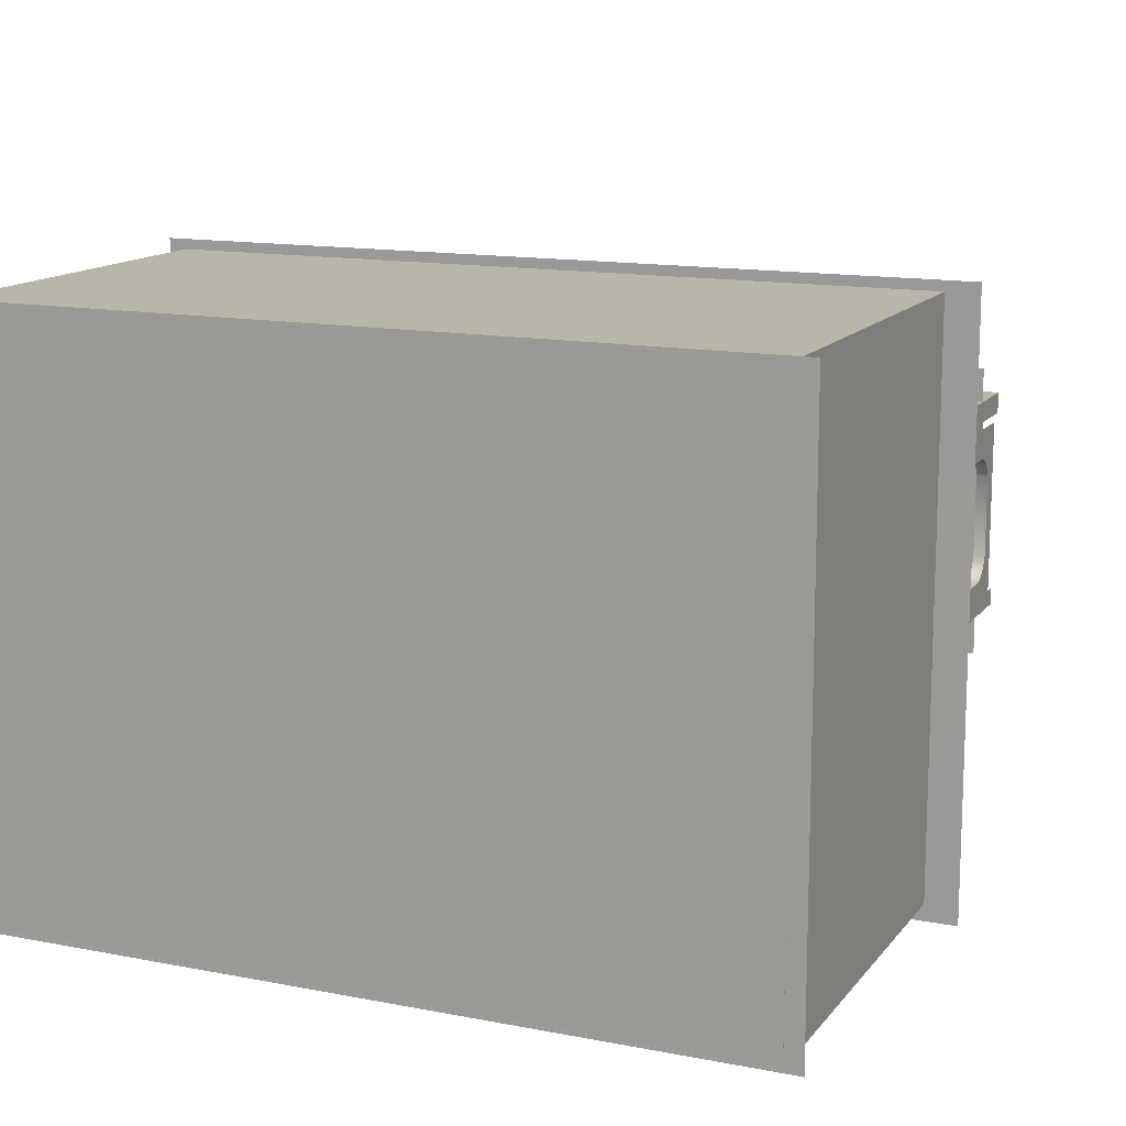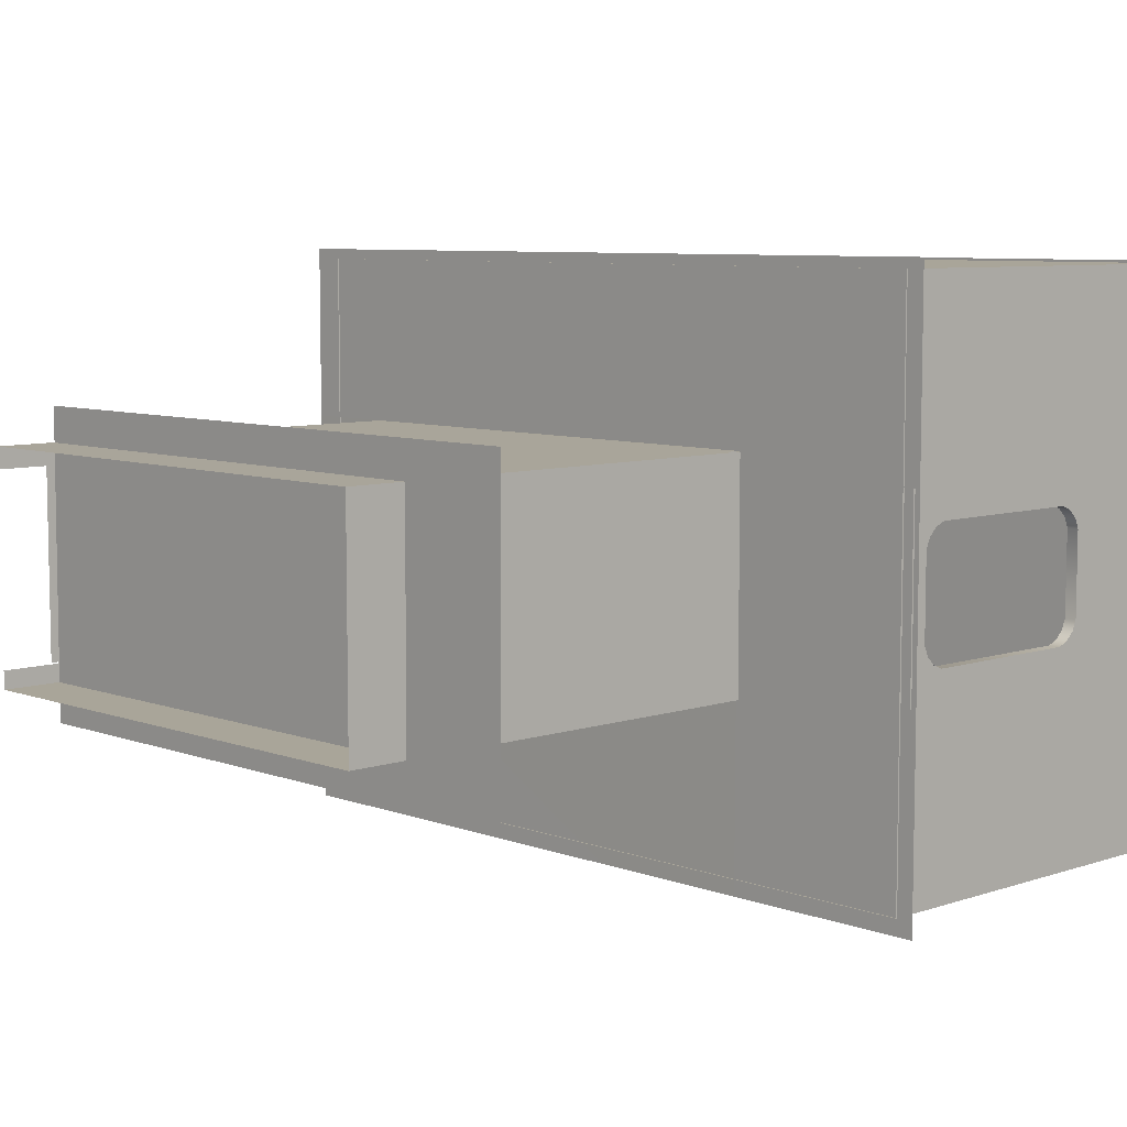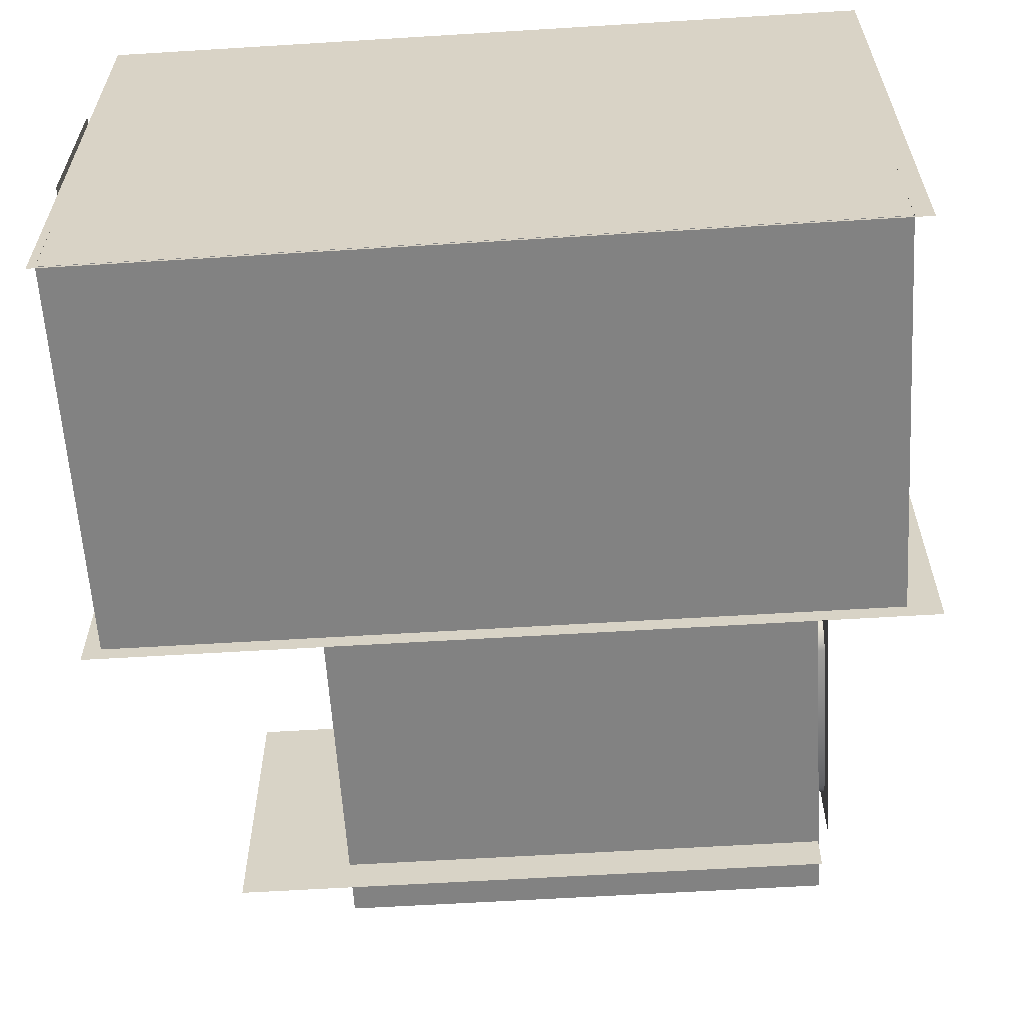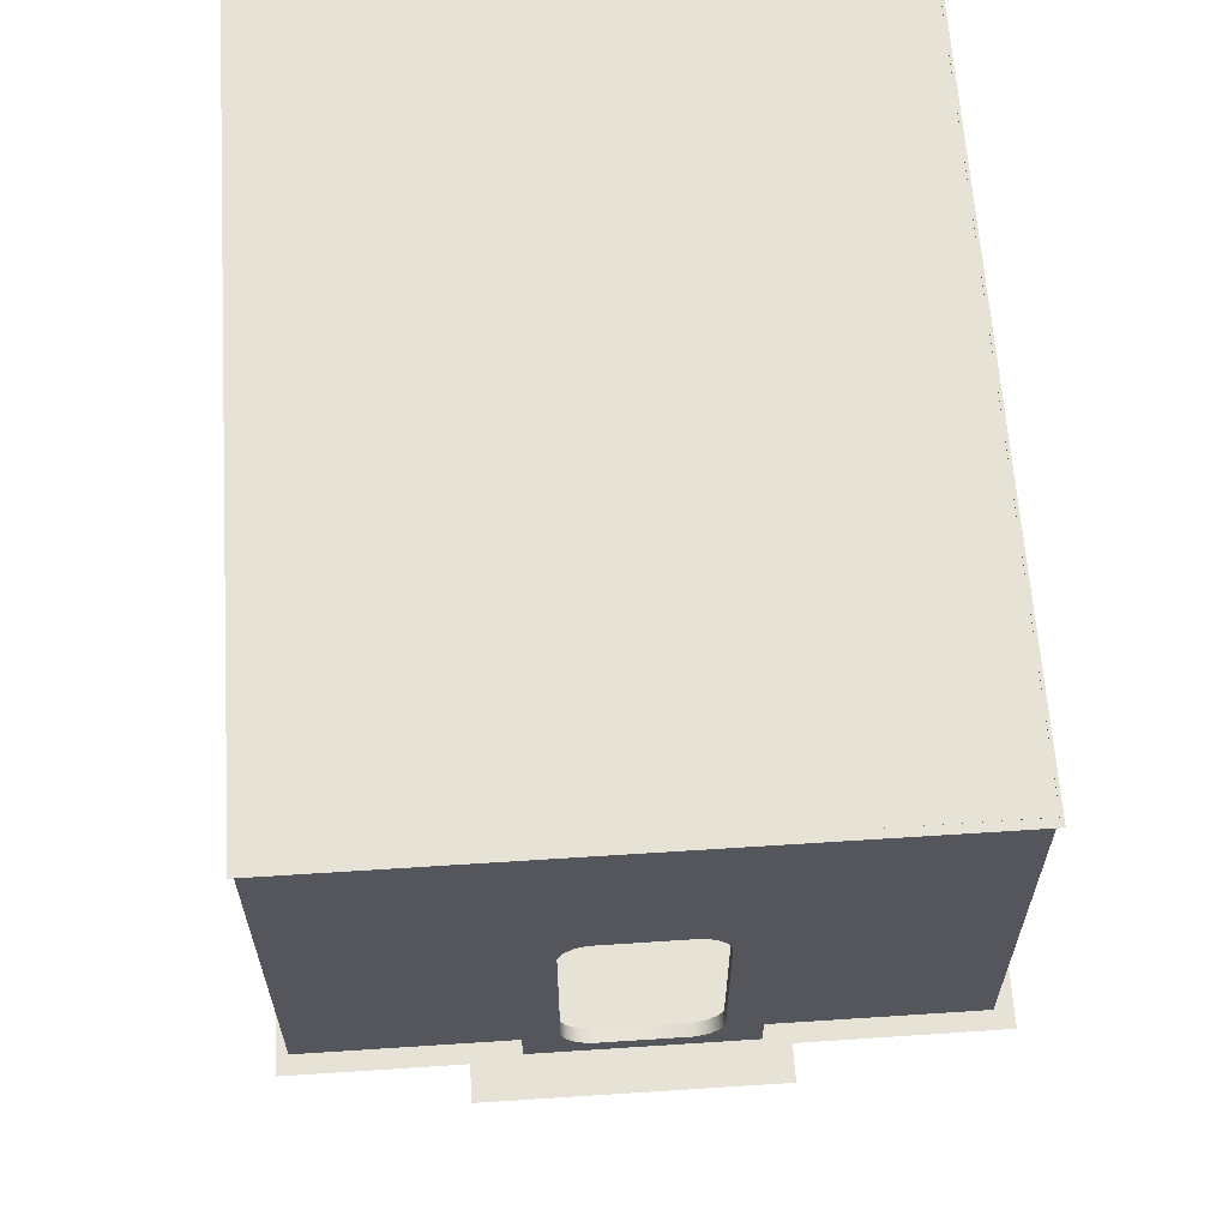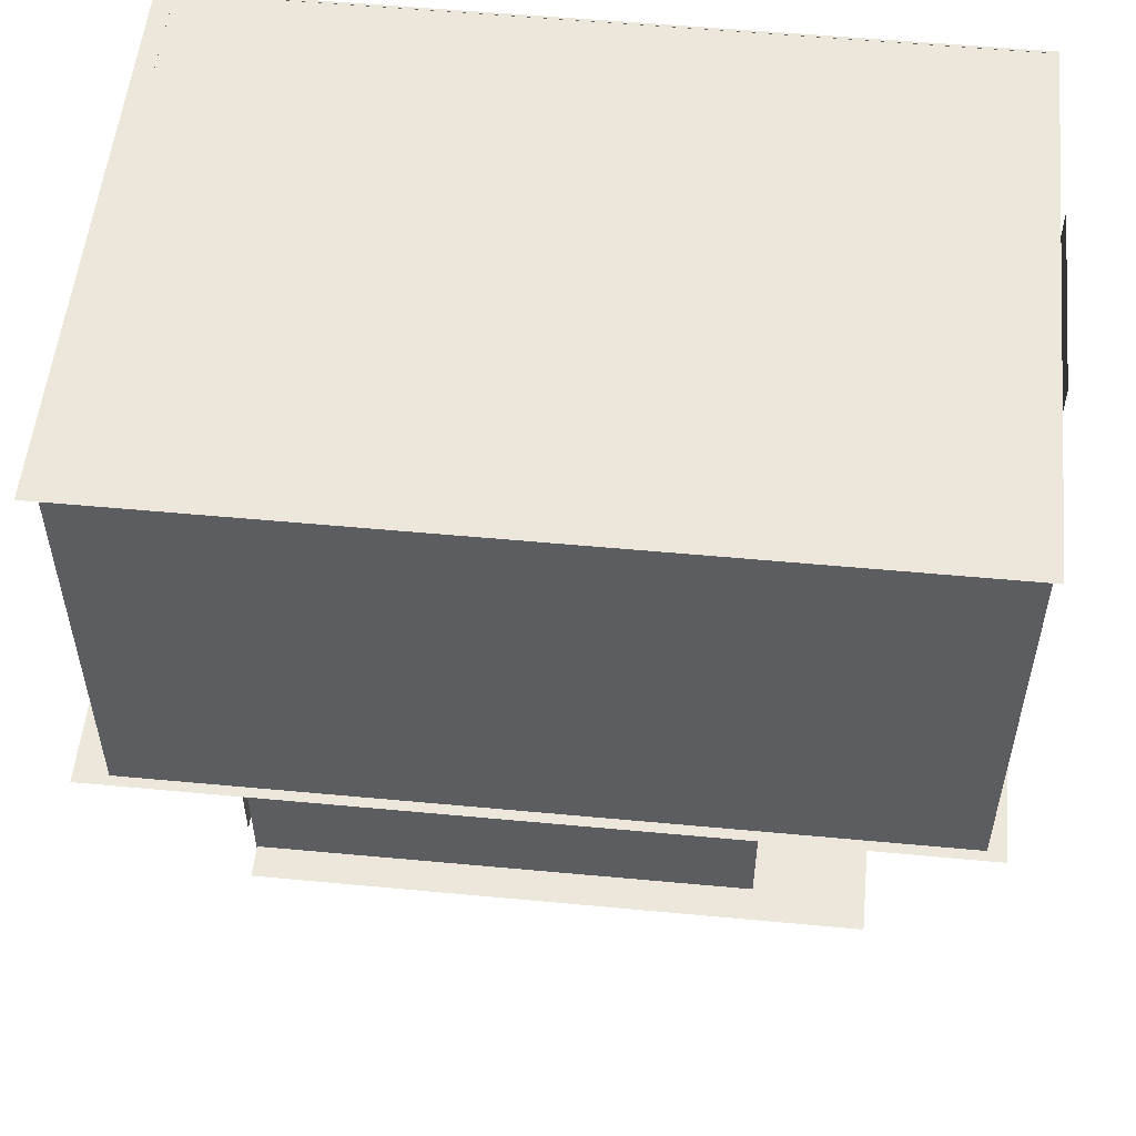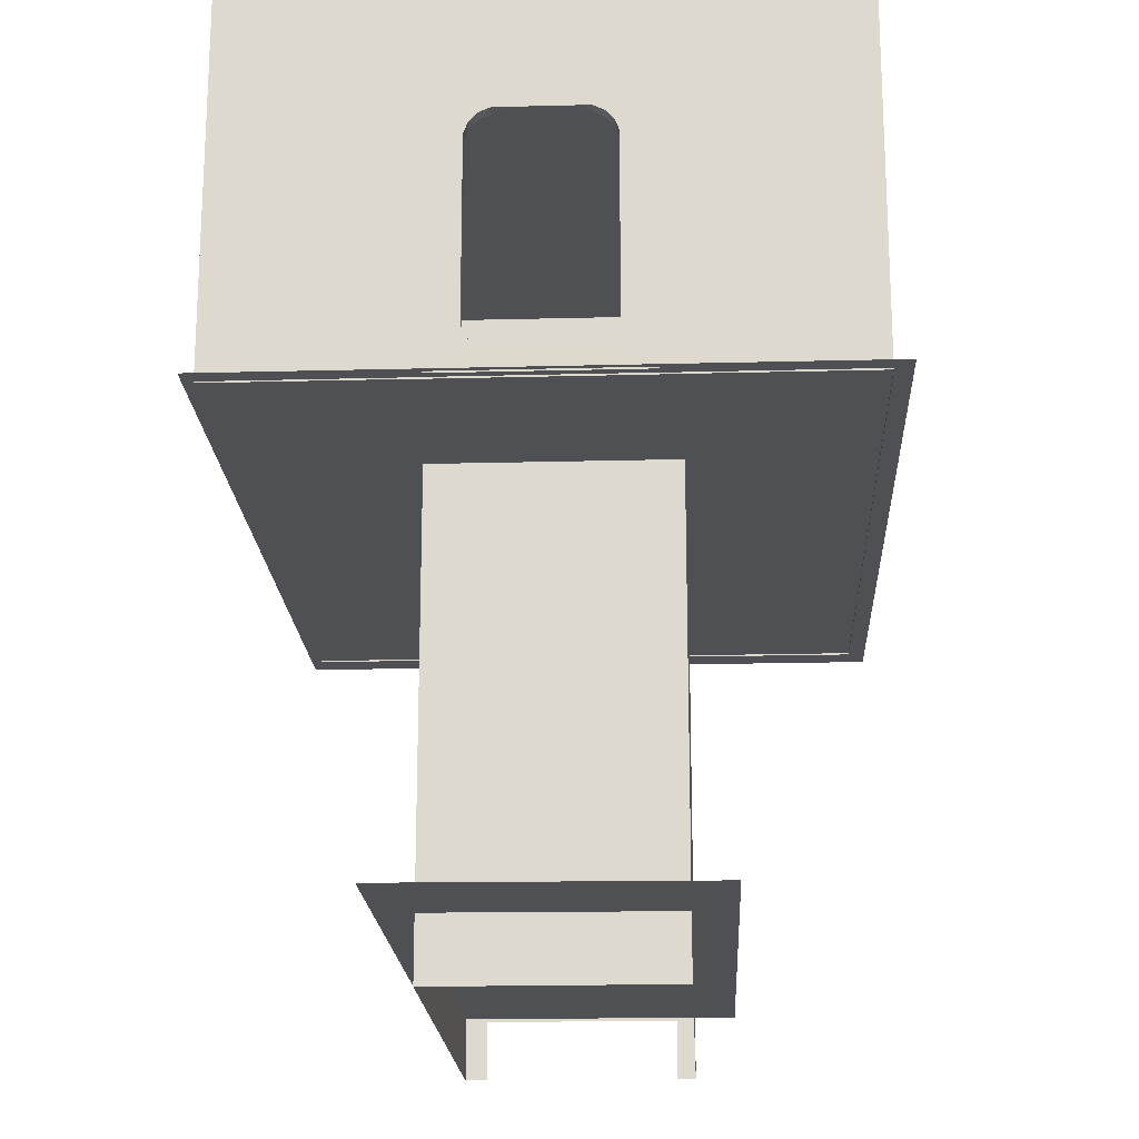
<metadata>
{"format":"obj","ext":"obj","renderer":"f3d","projection":"perspective","resolution":1024,"background":"white","views":[{"elev":13.6,"azim":23.6,"up":"+Y"},{"elev":7.4,"azim":-133.6,"up":"+Y"},{"elev":-60.7,"azim":3.6,"up":"+Y"},{"elev":63.2,"azim":-93.8,"up":"+Z"},{"elev":54.0,"azim":-174.3,"up":"+Z"},{"elev":-19.1,"azim":-87.2,"up":"+Z"}]}
</metadata>
<code>
v  64.38 -26.48 64.83
v  64.64 18.42 66.59
v  64.64 -26.49 66.62
v  64.38 18.43 64.81
v  64.64 -26.49 -23.32
v  -35.59 -26.49 66.62
v  -35.59 -26.49 -23.32
v  -35.59 18.33 66.61
v  -35.59 18.33 -23.33
v  64.64 18.42 -23.35
v  64.64 14.19 -23.35
v  64.64 14.19 66.59
v  64.64 -22.92 66.62
v  64.64 -22.92 -23.32
v  64.38 18.43 66.75
v  64.38 -26.48 66.77
v  69.15 -26.48 66.77
v  69.15 18.43 66.75
v  65.21 -62.9 66.77
v  -0.5568 -62.9 66.77
v  -34.92 -26.45 66.76
v  -34.92 -26.45 64.82
v  -34.88 -62.9 66.77
v  30.4 -62.9 66.77
v  65.21 53.19 66.75
v  -0.5568 53.19 66.75
v  -34.96 18.43 66.75
v  -34.96 18.43 64.81
v  -34.96 53.19 66.75
v  28.86 53.19 66.75
v  -76.2 -62.9 66.77
v  -76.24 -26.45 66.76
v  -76.28 18.43 66.75
v  -76.28 53.19 66.75
v  83.84 -26.48 66.77
v  83.84 18.43 66.75
v  83.84 -62.9 66.77
v  83.84 53.19 66.75
g Box039
f 1 2 3
f 2 1 4
f 3 5 6
f 6 5 7
f 8 9 2
f 2 9 10
f 6 7 8
f 8 7 9
f 11 12 2
f 2 10 11
f 13 5 3
f 5 13 14
f 15 1 16
f 1 15 4
f 17 18 15
f 15 16 17
f 16 19 17
f 19 16 20
f 21 1 22
f 1 21 16
f 16 23 20
f 23 16 21
f 19 20 24
f 23 24 20
f 25 26 15
f 25 15 18
f 27 4 15
f 4 27 28
f 26 27 15
f 27 26 29
f 30 29 26
f 21 31 23
f 31 21 32
f 29 33 27
f 33 29 34
f 27 22 28
f 22 27 21
f 33 32 27
f 27 32 21
f 35 36 18
f 18 17 35
f 37 35 17
f 17 19 37
f 38 18 36
f 18 38 25
v  64.52 25.24 -11.29
v  -57.98 25.24 -11.29
v  -57.98 -34.23 -11.52
v  64.52 -34.23 -11.52
g Box040
f 39 40 41
f 39 41 42
v  67.01 -16.45 -11.59
v  67.01 3.869 -7.989
v  67.01 -12.56 -7.989
v  67.01 7.762 -11.59
v  67.01 -16.45 66.6
v  67 3.869 35.19
v  67 7.762 66.6
v  67.01 -12.56 35.19
v  67.01 14.41 -11.59
v  67 8.377 30.52
v  67.01 8.377 -3.315
v  67 14.41 66.6
v  67.01 -23.09 66.6
v  67.01 -23.09 -11.59
v  67.01 -17.06 30.52
v  67.01 -17.06 -3.315
v  67.01 -16.22 -5.42
v  67.01 -21.85 -11.59
v  67.01 -19.44 -11.59
v  67.01 -14.59 -7.116
v  67.01 10.76 -11.59
v  67.01 7.536 -5.42
v  67.01 5.9 -7.116
v  67.01 13.17 -11.59
v  67.01 -21.85 66.6
v  67.01 -16.22 32.62
v  67.01 -14.59 34.32
v  67.01 -19.44 66.6
v  67 13.17 66.6
v  67 5.9 34.32
v  67 7.536 32.62
v  67 10.76 66.6
v  64.68 -12.56 -7.989
v  64.68 3.869 -7.989
v  64.68 -12.56 35.19
v  64.68 3.869 35.19
v  64.68 8.377 -3.315
v  64.68 8.377 30.52
v  64.68 -17.06 -3.314
v  64.68 -17.06 30.52
v  64.68 -14.59 -7.116
v  64.68 -16.22 -5.42
v  64.68 5.9 -7.116
v  64.68 7.536 -5.42
v  64.68 -16.22 32.62
v  64.68 -14.59 34.32
v  64.68 7.536 32.62
v  64.68 5.9 34.32
v  64.68 10.76 66.6
v  64.68 7.762 66.6
v  64.68 13.17 66.6
v  64.68 14.41 66.6
v  64.68 -16.45 66.6
v  64.68 -19.44 66.6
v  64.68 -21.85 66.6
v  64.68 -23.09 66.6
v  64.69 -21.85 -11.59
v  64.69 -23.09 -11.59
v  64.69 -19.44 -11.59
v  64.68 -16.45 -11.59
v  64.68 7.762 -11.59
v  64.68 10.76 -11.59
v  64.68 13.17 -11.59
v  64.68 14.41 -11.59
g Object140
f 43 44 45
f 44 43 46
f 47 48 49
f 48 47 50
f 51 52 53
f 51 54 52
f 55 56 57
f 57 56 58
f 59 60 61
f 59 61 62
f 63 64 65
f 64 63 66
f 67 68 69
f 67 69 70
f 71 72 73
f 72 71 74
f 58 56 60
f 58 60 59
f 46 65 44
f 65 46 63
f 55 57 68
f 55 68 67
f 54 73 52
f 73 54 71
f 43 45 62
f 62 61 43
f 66 53 64
f 53 66 51
f 70 69 50
f 70 50 47
f 74 48 72
f 48 74 49
f 75 44 76
f 44 75 45
f 77 48 50
f 48 77 78
f 79 52 80
f 52 79 53
f 81 57 58
f 57 81 82
f 83 59 62
f 59 83 84
f 85 64 86
f 64 85 65
f 87 69 68
f 69 87 88
f 89 72 90
f 72 89 73
f 84 58 59
f 58 84 81
f 76 65 85
f 65 76 44
f 82 68 57
f 68 82 87
f 80 73 89
f 73 80 52
f 83 45 75
f 45 83 62
f 86 53 79
f 53 86 64
f 88 50 69
f 50 88 77
f 78 72 48
f 72 78 90
f 78 91 90
f 91 78 92
f 93 89 90
f 90 91 93
f 94 80 89
f 94 89 93
f 77 95 78
f 78 95 92
f 77 96 95
f 96 77 88
f 87 97 88
f 88 97 96
f 82 98 87
f 87 98 97
f 81 99 100
f 99 81 84
f 99 84 101
f 101 84 83
f 75 102 83
f 101 83 102
f 100 82 81
f 100 98 82
f 103 102 75
f 103 75 76
f 85 104 103
f 85 103 76
f 86 105 104
f 86 104 85
f 105 79 106
f 79 105 86
f 80 106 79
f 94 106 80
v  -72.91 -16.21 66.42
v  -72.91 4.106 70.02
v  -72.91 -12.32 70.02
v  -72.91 7.999 66.42
v  -72.91 -16.21 144.6
v  -72.91 4.106 113.2
v  -72.91 7.999 144.6
v  -72.91 -12.32 113.2
v  -72.91 14.65 66.42
v  -72.91 8.615 108.5
v  -72.91 8.615 74.69
v  -72.92 14.65 144.6
v  -72.91 -22.86 144.6
v  -72.91 -22.86 66.42
v  -72.91 -16.83 108.5
v  -72.91 -16.83 74.69
v  -72.91 -15.98 72.58
v  -72.91 -21.62 66.42
v  -72.91 -19.21 66.42
v  -72.91 -14.35 70.89
v  -72.91 10.99 66.42
v  -72.91 7.773 72.58
v  -72.91 6.137 70.89
v  -72.91 13.4 66.42
v  -72.91 -21.62 144.6
v  -72.91 -15.98 110.6
v  -72.91 -14.35 112.3
v  -72.91 -19.21 144.6
v  -72.92 13.4 144.6
v  -72.91 6.137 112.3
v  -72.91 7.773 110.6
v  -72.91 10.99 144.6
v  -75.23 -12.32 70.02
v  -75.24 4.106 70.02
v  -75.24 -12.32 113.2
v  -75.24 4.106 113.2
v  -75.24 8.615 74.69
v  -75.24 8.615 108.5
v  -75.23 -16.83 74.69
v  -75.24 -16.83 108.5
v  -75.23 -14.35 70.89
v  -75.23 -15.98 72.58
v  -75.24 6.138 70.89
v  -75.24 7.773 72.58
v  -75.24 -15.98 110.6
v  -75.24 -14.35 112.3
v  -75.24 7.773 110.6
v  -75.24 6.138 112.3
v  -75.24 10.99 144.6
v  -75.24 7.999 144.6
v  -75.24 13.4 144.6
v  -75.24 14.65 144.6
v  -75.24 -16.21 144.6
v  -75.24 -19.21 144.6
v  -75.24 -21.62 144.6
v  -75.24 -22.86 144.6
v  -75.23 -21.62 66.42
v  -75.23 -22.86 66.42
v  -75.23 -19.21 66.42
v  -75.23 -16.21 66.42
v  -75.23 7.999 66.42
v  -75.24 10.99 66.42
v  -75.24 13.4 66.42
v  -75.24 14.65 66.42
g Object147
f 107 108 109
f 108 107 110
f 111 112 113
f 112 111 114
f 115 116 117
f 115 118 116
f 119 120 121
f 121 120 122
f 123 124 125
f 123 125 126
f 127 128 129
f 128 127 130
f 131 132 133
f 131 133 134
f 135 136 137
f 136 135 138
f 122 120 124
f 122 124 123
f 110 129 108
f 129 110 127
f 119 121 132
f 119 132 131
f 118 137 116
f 137 118 135
f 107 109 126
f 126 125 107
f 130 117 128
f 117 130 115
f 134 133 114
f 134 114 111
f 138 112 136
f 112 138 113
f 139 108 140
f 108 139 109
f 141 112 114
f 112 141 142
f 143 116 144
f 116 143 117
f 145 121 122
f 121 145 146
f 147 123 126
f 123 147 148
f 149 128 150
f 128 149 129
f 151 133 132
f 133 151 152
f 153 136 154
f 136 153 137
f 148 122 123
f 122 148 145
f 140 129 149
f 129 140 108
f 146 132 121
f 132 146 151
f 144 137 153
f 137 144 116
f 147 109 139
f 109 147 126
f 150 117 143
f 117 150 128
f 152 114 133
f 114 152 141
f 142 136 112
f 136 142 154
f 142 155 154
f 155 142 156
f 157 153 154
f 154 155 157
f 158 144 153
f 158 153 157
f 141 159 142
f 142 159 156
f 141 160 159
f 160 141 152
f 151 161 152
f 152 161 160
f 146 162 151
f 151 162 161
f 145 163 164
f 163 145 148
f 163 148 165
f 165 148 147
f 139 166 147
f 165 147 166
f 164 146 145
f 164 162 146
f 167 166 139
f 167 139 140
f 149 168 167
f 149 167 140
f 150 169 168
f 150 168 149
f 169 143 170
f 143 169 150
f 144 170 143
f 158 170 144
v  -72.85 14.41 66.47
v  -72.85 51.2 144.6
v  -72.85 51.2 66.47
v  -72.85 14.41 144.6
v  77.43 51.2 66.47
v  77.44 51.2 144.6
v  -72.85 -22.82 66.47
v  -72.85 -59.61 144.6
v  -72.85 -22.82 144.6
v  -72.85 -59.61 66.47
v  77.43 -59.61 66.47
v  77.44 -59.61 144.6
g Object148
f 173 172 171
f 174 171 172
f 176 172 175
f 173 175 172
f 179 178 177
f 180 177 178
f 180 178 181
f 182 181 178
f 175 181 176
f 182 176 181
v  80.92 -60.16 144.5
v  -74.38 51.65 144.8
v  80.92 51.65 144.8
v  -74.38 -60.16 144.5
g Box042
f 183 184 185
f 184 183 186

</code>
